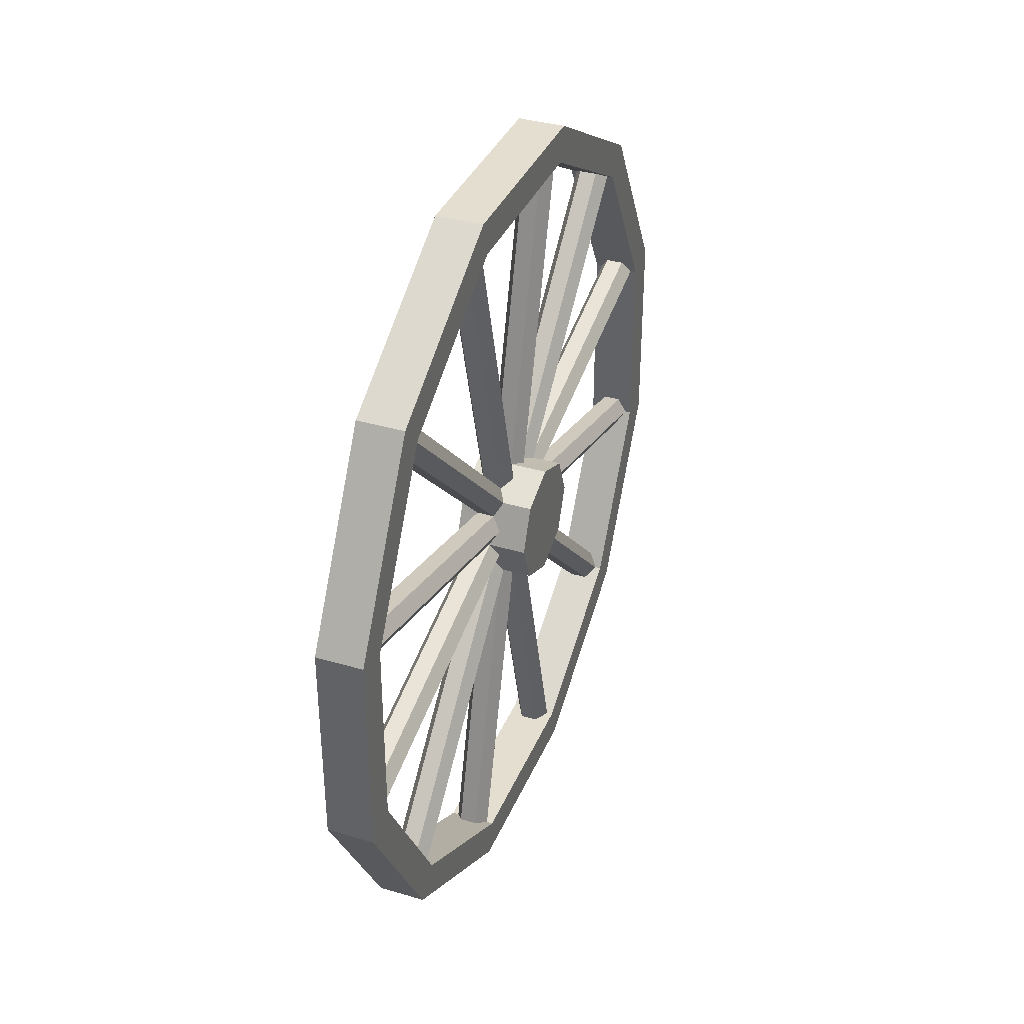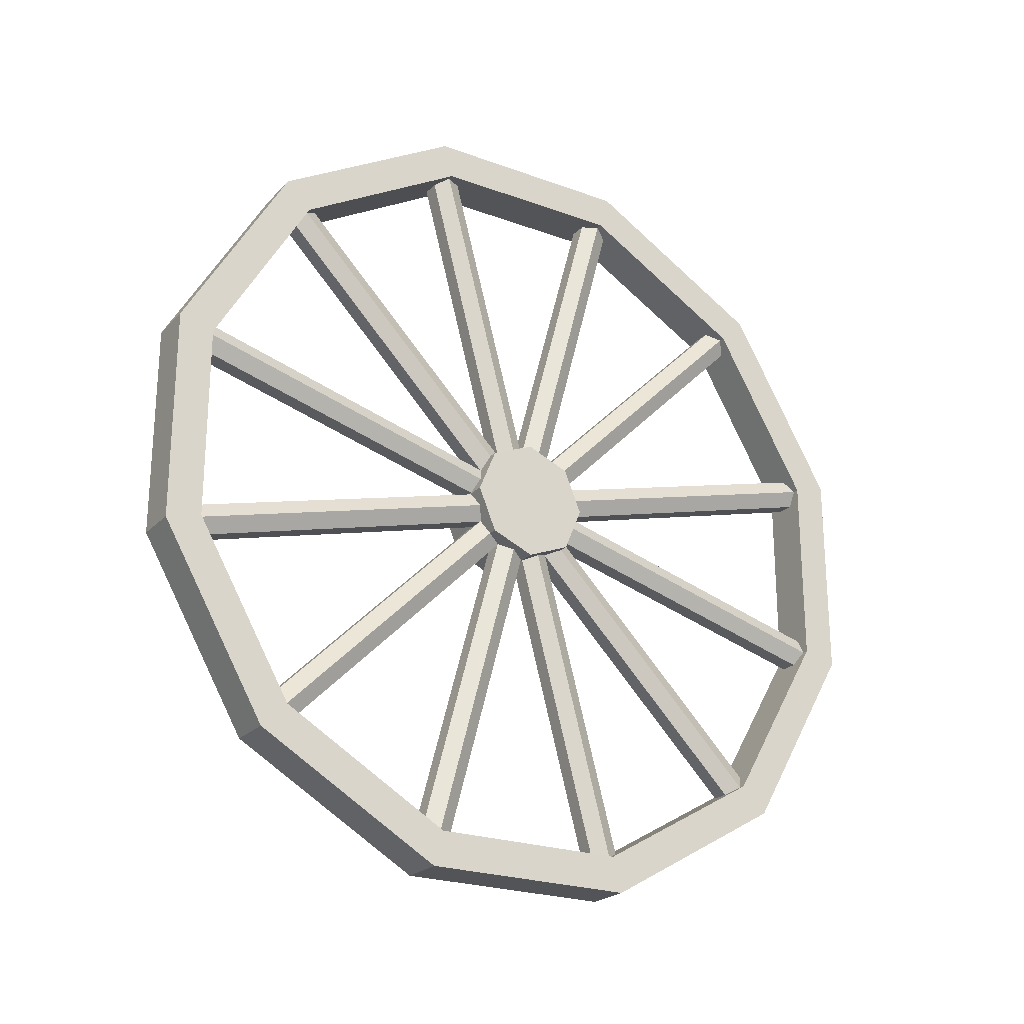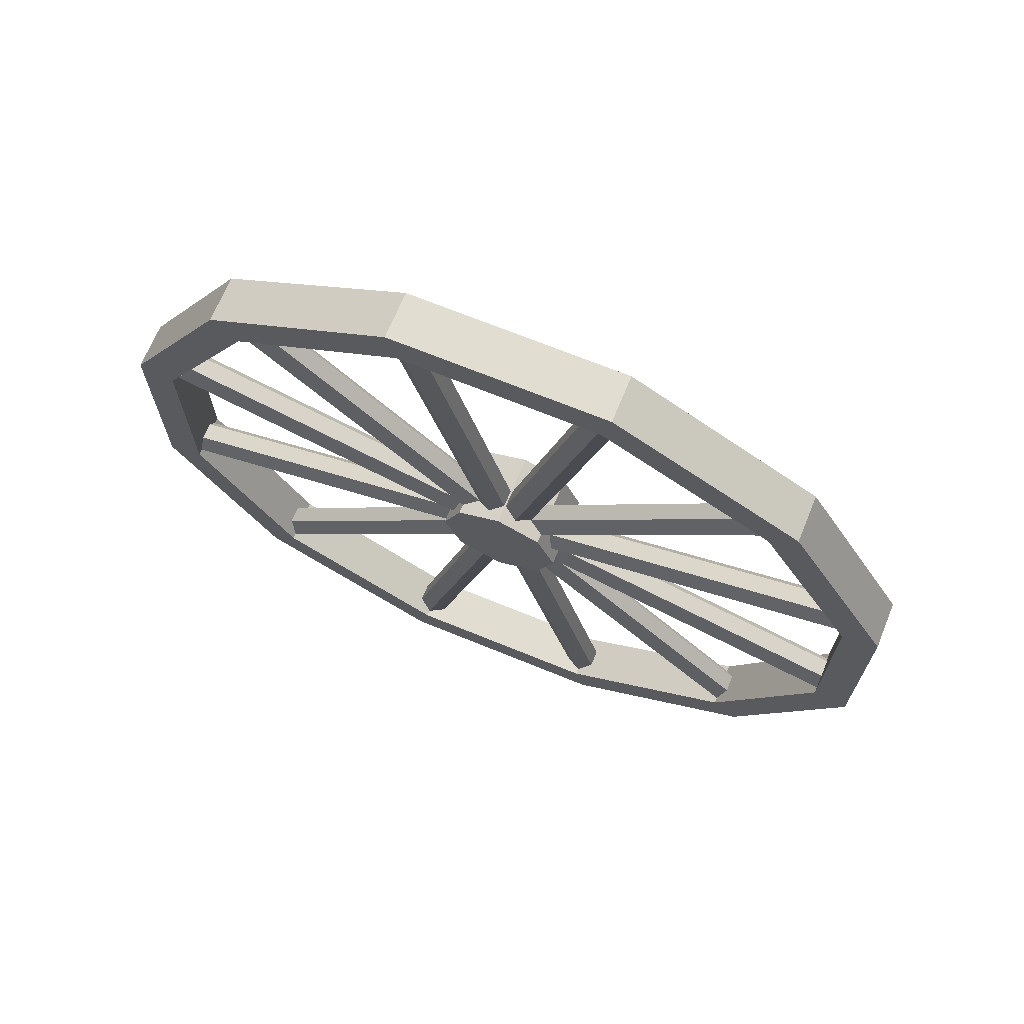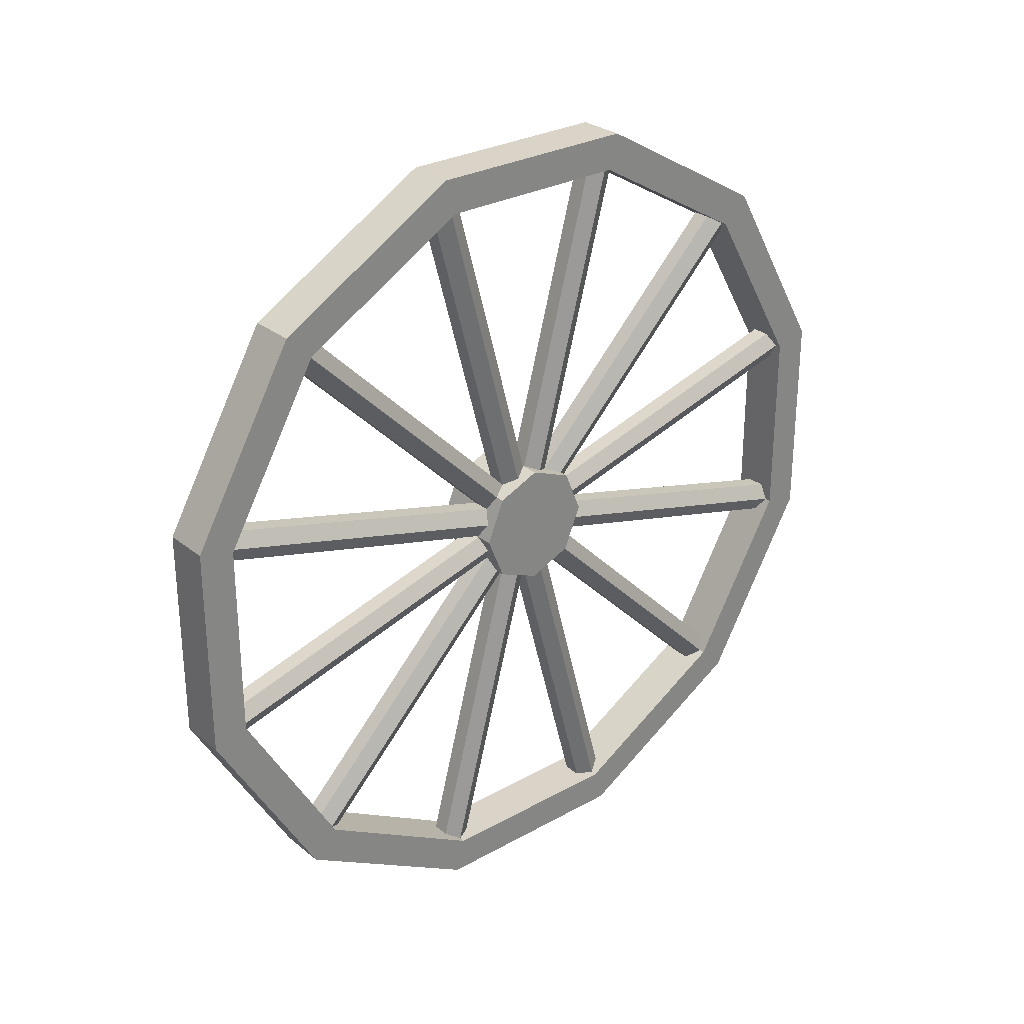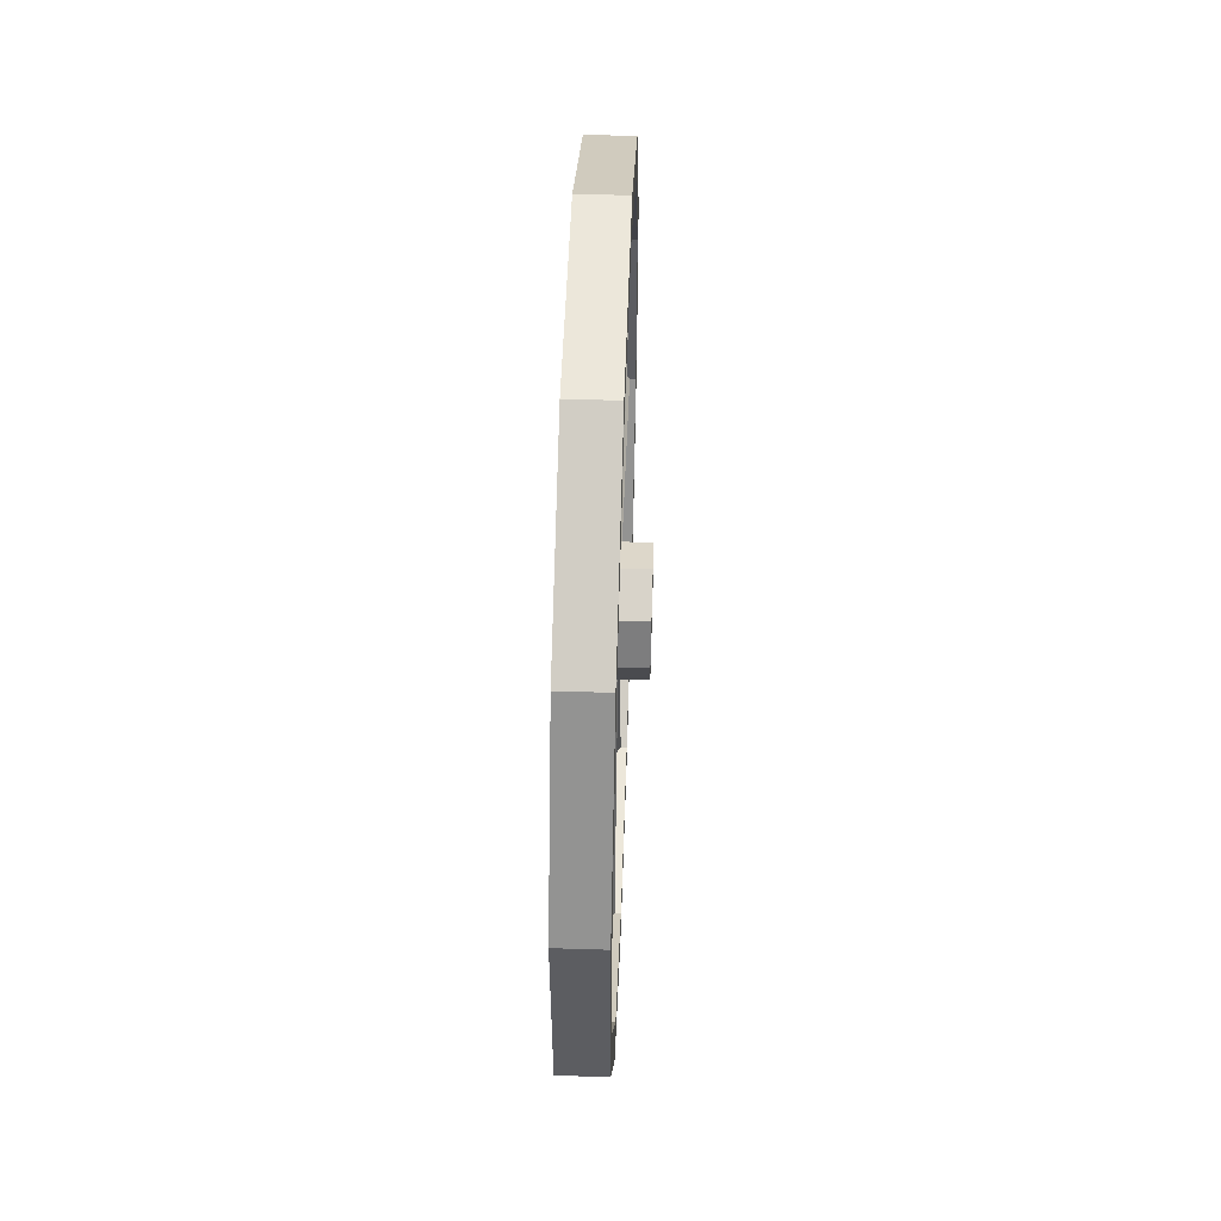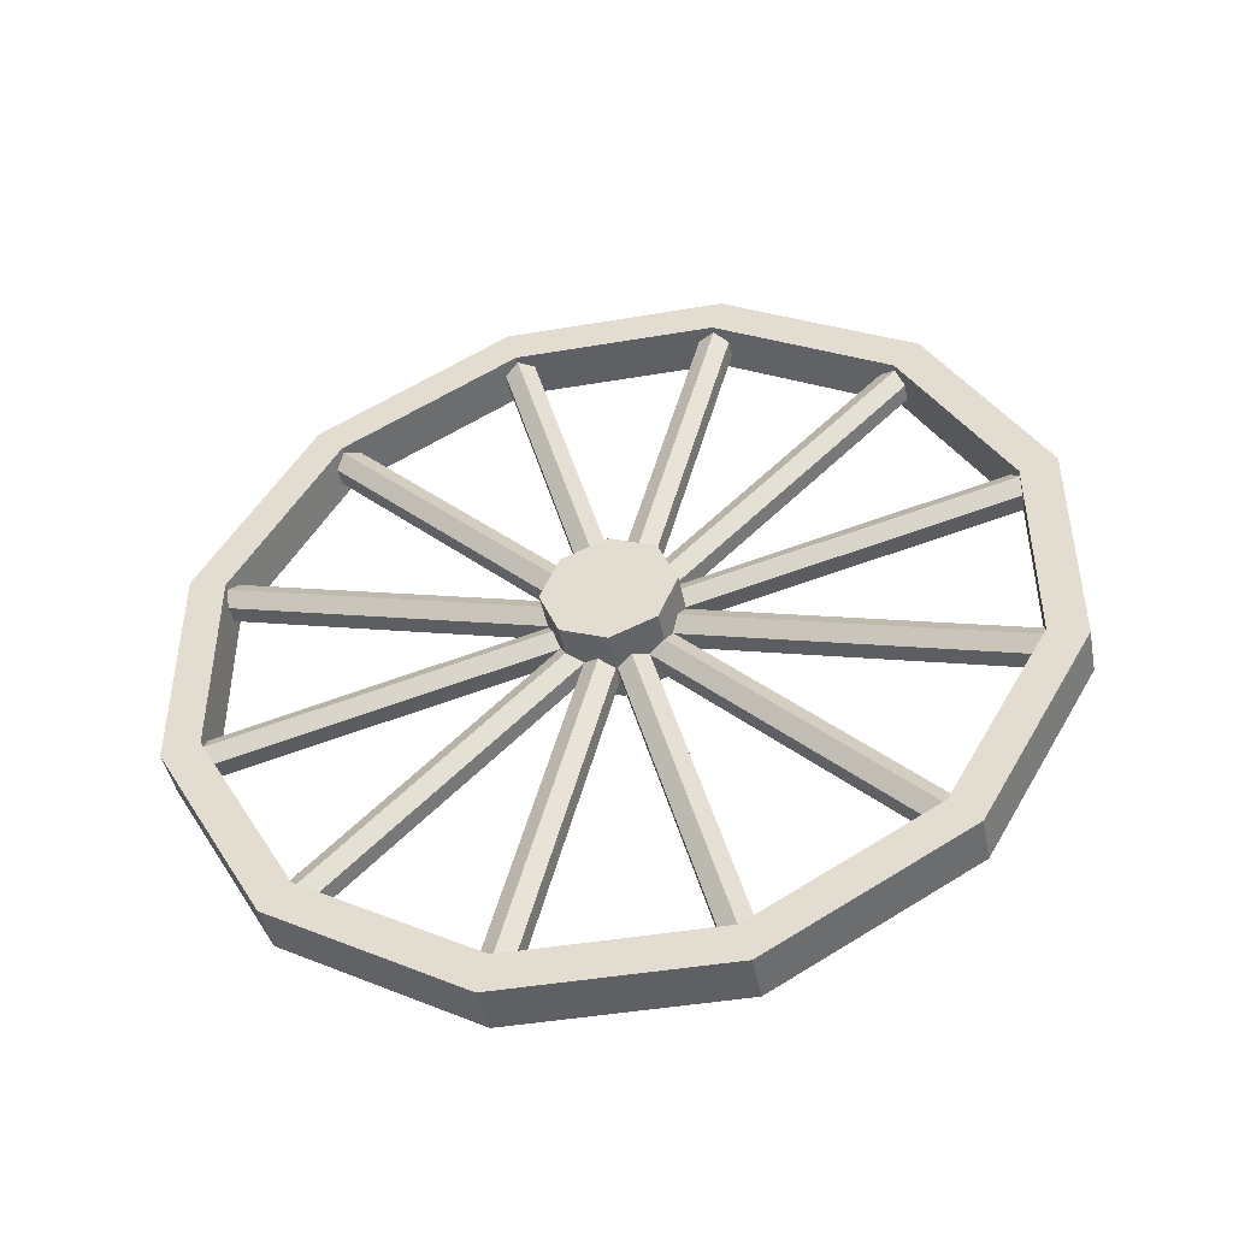
<metadata>
{"format":"obj","ext":"obj","renderer":"f3d","projection":"perspective","resolution":1024,"background":"white","views":[{"elev":36.5,"azim":21.0,"up":"+Y"},{"elev":-23.3,"azim":-121.8,"up":"+Z"},{"elev":68.8,"azim":-67.7,"up":"+Z"},{"elev":28.4,"azim":-130.0,"up":"+Y"},{"elev":53.2,"azim":1.9,"up":"+Y"},{"elev":-44.9,"azim":101.1,"up":"+Z"}]}
</metadata>
<code>
o Wheel_A
v 0.3084 3.144 -17.58
v 0.3084 1.151 -18.74
v 0.3084 1.262 -19.15
v 0.3084 3.448 -17.89
v 0.3084 -1.151 -18.74
v 0.3084 -1.262 -19.15
v 0.3084 -3.144 -17.58
v 0.3084 -3.448 -17.89
v 0.3084 -4.295 -15.59
v 0.3084 -4.71 -15.7
v 0.3084 -4.295 -13.29
v 0.3084 -4.71 -13.18
v 0.3084 -3.144 -11.3
v 0.3084 -3.448 -10.99
v 0.3084 -1.151 -10.15
v 0.3084 -1.262 -9.731
v 0.3084 1.151 -10.15
v 0.3084 1.262 -9.731
v 0.3084 3.144 -11.3
v 0.3084 3.448 -10.99
v 0.3084 4.295 -13.29
v 0.3084 4.71 -13.18
v 0.3084 4.295 -15.59
v 0.3084 4.71 -15.7
v -0.2457 1.262 -19.15
v -0.2457 3.448 -17.89
v -0.2457 -1.262 -19.15
v -0.2457 -3.448 -17.89
v -0.2457 -4.71 -15.7
v -0.2457 -4.71 -13.18
v -0.2457 -3.448 -10.99
v -0.2457 -1.262 -9.731
v -0.2457 1.262 -9.731
v -0.2457 3.448 -10.99
v -0.2457 4.71 -13.18
v -0.2457 4.71 -15.7
v -0.2457 1.151 -18.74
v -0.2457 3.144 -17.58
v -0.2457 -1.151 -18.74
v -0.2457 -3.144 -17.58
v -0.2457 -4.295 -15.59
v -0.2457 -4.295 -13.29
v -0.2457 -3.144 -11.3
v -0.2457 -1.151 -10.15
v -0.2457 1.151 -10.15
v -0.2457 3.144 -11.3
v -0.2457 4.295 -13.29
v -0.2457 4.295 -15.59
v -0.07098 4.403 -15.8
v 0.1336 4.403 -15.8
v 0.1336 -4.495 -13.42
v -0.07098 -4.495 -13.42
v 0.2361 4.449 -15.63
v 0.2361 -4.449 -13.25
v 0.1336 4.495 -15.46
v 0.1336 -4.403 -13.08
v -0.07098 4.495 -15.46
v -0.07098 -4.403 -13.08
v -0.1734 4.449 -15.63
v -0.1734 -4.449 -13.25
v -0.07098 3.132 -17.82
v 0.1336 3.132 -17.82
v 0.1336 -3.383 -11.31
v -0.07098 -3.383 -11.31
v 0.2361 3.257 -17.7
v 0.2361 -3.257 -11.18
v 0.1336 3.383 -17.57
v 0.1336 -3.132 -11.06
v -0.07098 3.383 -17.57
v -0.07098 -3.132 -11.06
v -0.1734 3.257 -17.7
v -0.1734 -3.257 -11.18
v -0.07098 1.021 -18.94
v 0.1336 1.021 -18.94
v 0.1336 -1.363 -10.04
v -0.07098 -1.363 -10.04
v 0.2361 1.192 -18.89
v 0.2361 -1.192 -9.991
v 0.1336 1.363 -18.84
v 0.1336 -1.021 -9.945
v -0.07098 1.363 -18.84
v -0.07098 -1.021 -9.945
v -0.1734 1.192 -18.89
v -0.1734 -1.192 -9.991
v -0.07098 -1.363 -18.84
v 0.1336 -1.363 -18.84
v 0.1336 1.021 -9.945
v -0.07098 1.021 -9.945
v 0.2361 -1.192 -18.89
v 0.2361 1.192 -9.991
v 0.1336 -1.021 -18.94
v 0.1336 1.363 -10.04
v -0.07098 -1.021 -18.94
v -0.07098 1.363 -10.04
v -0.1734 -1.192 -18.89
v -0.1734 1.192 -9.991
v -0.07098 -3.383 -17.57
v 0.1336 -3.383 -17.57
v 0.1336 3.132 -11.06
v -0.07098 3.132 -11.06
v 0.2361 -3.257 -17.7
v 0.2361 3.257 -11.18
v 0.1336 -3.132 -17.82
v 0.1336 3.383 -11.31
v -0.07098 -3.132 -17.82
v -0.07098 3.383 -11.31
v -0.1734 -3.257 -17.7
v -0.1734 3.257 -11.18
v -0.07098 -4.495 -15.46
v 0.1336 -4.495 -15.46
v 0.1336 4.403 -13.08
v -0.07098 4.403 -13.08
v 0.2361 -4.449 -15.63
v 0.2361 4.449 -13.25
v 0.1336 -4.403 -15.8
v 0.1336 4.495 -13.42
v -0.07098 -4.403 -15.8
v -0.07098 4.495 -13.42
v -0.1734 -4.449 -15.63
v -0.1734 4.449 -13.25
v 0.5831 0.513 -14.95
v 0.5831 0 -15.17
v -0.2841 0 -15.17
v -0.2841 0.513 -14.95
v 0.5831 -0.513 -14.95
v -0.2841 -0.513 -14.95
v 0.5831 -0.7254 -14.44
v -0.2841 -0.7254 -14.44
v 0.5831 -0.513 -13.93
v -0.2841 -0.513 -13.93
v 0.5831 -0 -13.72
v -0.2841 -0 -13.72
v 0.5831 0.513 -13.93
v -0.2841 0.513 -13.93
v 0.5831 0.7254 -14.44
v -0.2841 0.7254 -14.44
v 0.5831 0 -14.44
v -0.2841 0 -14.44
f 1 2 3 4
f 2 5 6 3
f 5 7 8 6
f 7 9 10 8
f 9 11 12 10
f 11 13 14 12
f 13 15 16 14
f 15 17 18 16
f 17 19 20 18
f 19 21 22 20
f 21 23 24 22
f 23 1 4 24
f 4 3 25 26
f 3 6 27 25
f 6 8 28 27
f 8 10 29 28
f 10 12 30 29
f 12 14 31 30
f 14 16 32 31
f 16 18 33 32
f 18 20 34 33
f 20 22 35 34
f 22 24 36 35
f 24 4 26 36
f 26 25 37 38
f 25 27 39 37
f 27 28 40 39
f 28 29 41 40
f 29 30 42 41
f 30 31 43 42
f 31 32 44 43
f 32 33 45 44
f 33 34 46 45
f 34 35 47 46
f 35 36 48 47
f 36 26 38 48
f 13 11 42 43
f 15 13 43 44
f 17 15 44 45
f 19 17 45 46
f 21 19 46 47
f 23 21 47 48
f 1 23 48 38
f 2 1 38 37
f 5 2 37 39
f 7 5 39 40
f 9 7 40 41
f 11 9 41 42
f 121 122 123 124
f 122 125 126 123
f 125 127 128 126
f 127 129 130 128
f 129 131 132 130
f 131 133 134 132
f 133 135 136 134
f 135 121 124 136
f 122 121 137
f 125 122 137
f 127 125 137
f 129 127 137
f 131 129 137
f 133 131 137
f 135 133 137
f 121 135 137
f 124 123 138
f 123 126 138
f 126 128 138
f 128 130 138
f 130 132 138
f 132 134 138
f 134 136 138
f 136 124 138
f 49 50 51 52
f 50 53 54 51
f 53 55 56 54
f 55 57 58 56
f 57 59 60 58
f 59 49 52 60
f 61 62 63 64
f 62 65 66 63
f 65 67 68 66
f 67 69 70 68
f 69 71 72 70
f 71 61 64 72
f 73 74 75 76
f 74 77 78 75
f 77 79 80 78
f 79 81 82 80
f 81 83 84 82
f 83 73 76 84
f 85 86 87 88
f 86 89 90 87
f 89 91 92 90
f 91 93 94 92
f 93 95 96 94
f 95 85 88 96
f 97 98 99 100
f 98 101 102 99
f 101 103 104 102
f 103 105 106 104
f 105 107 108 106
f 107 97 100 108
f 109 110 111 112
f 110 113 114 111
f 113 115 116 114
f 115 117 118 116
f 117 119 120 118
f 119 109 112 120

</code>
